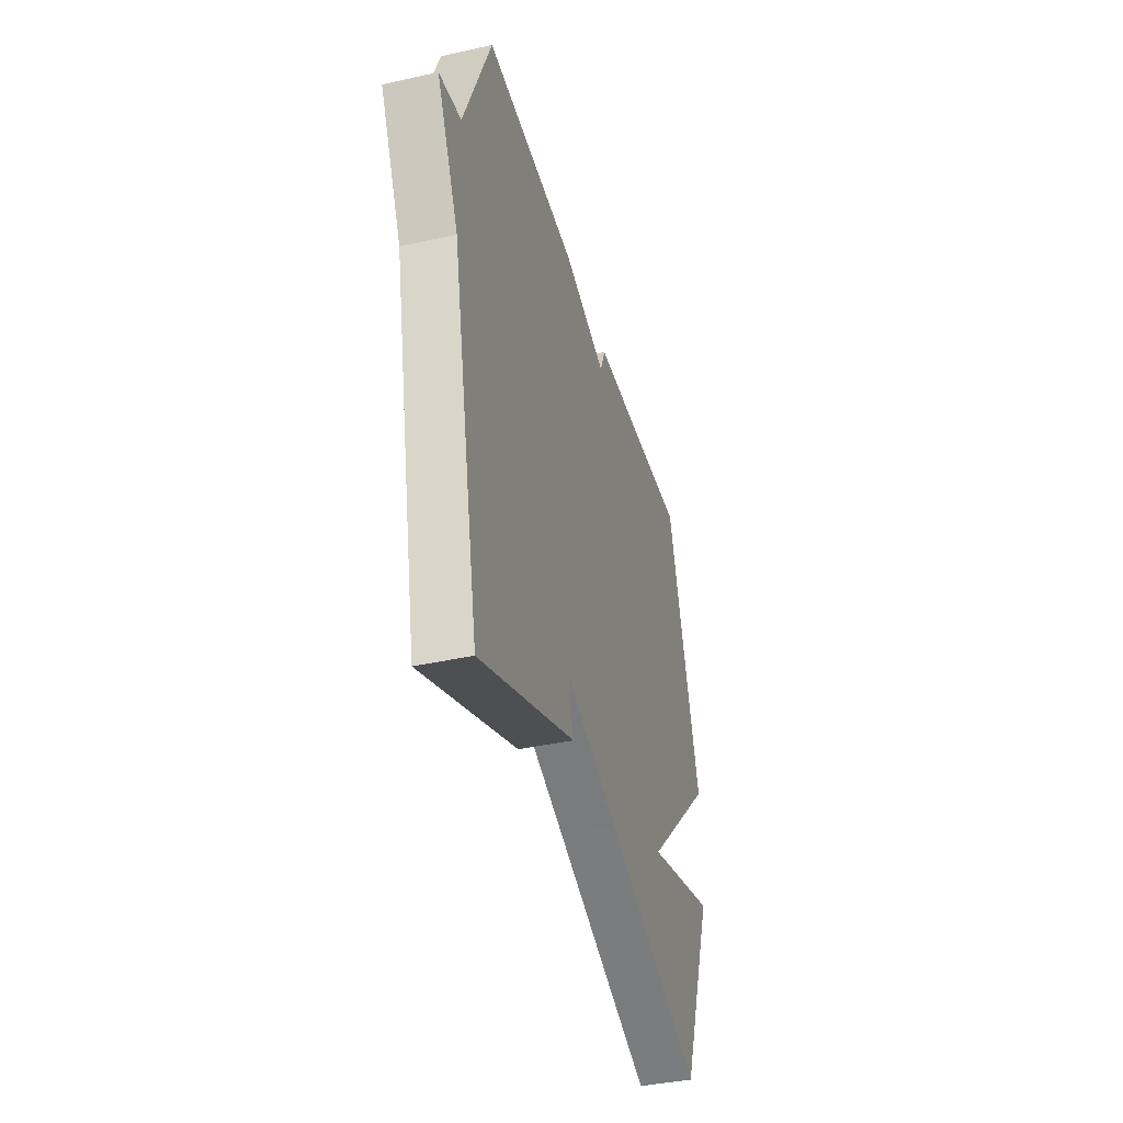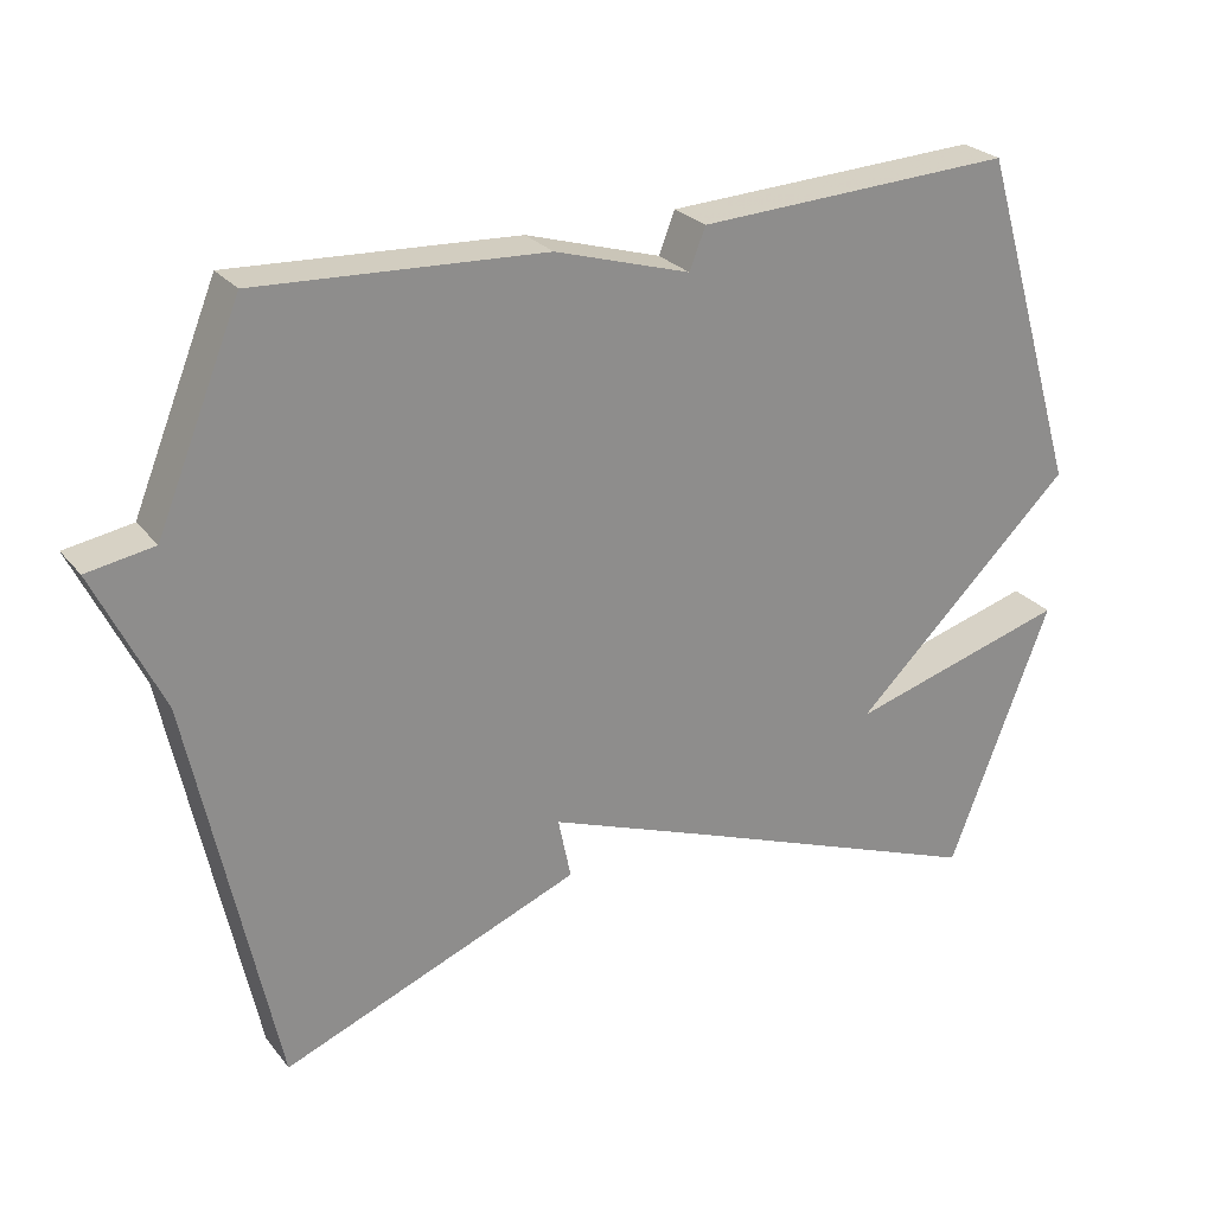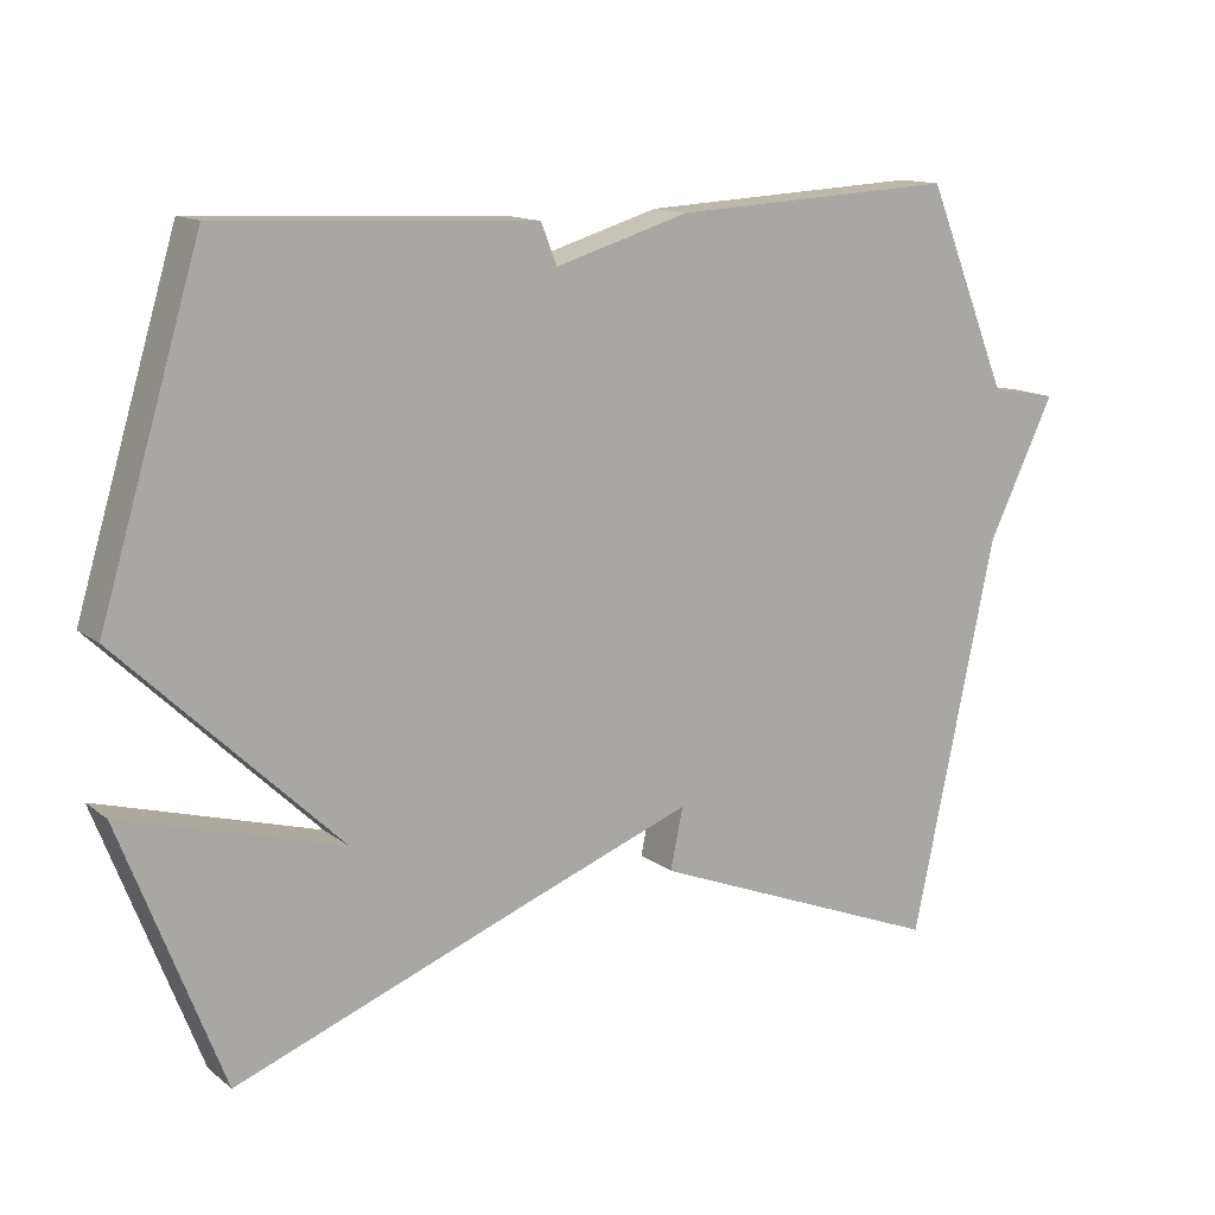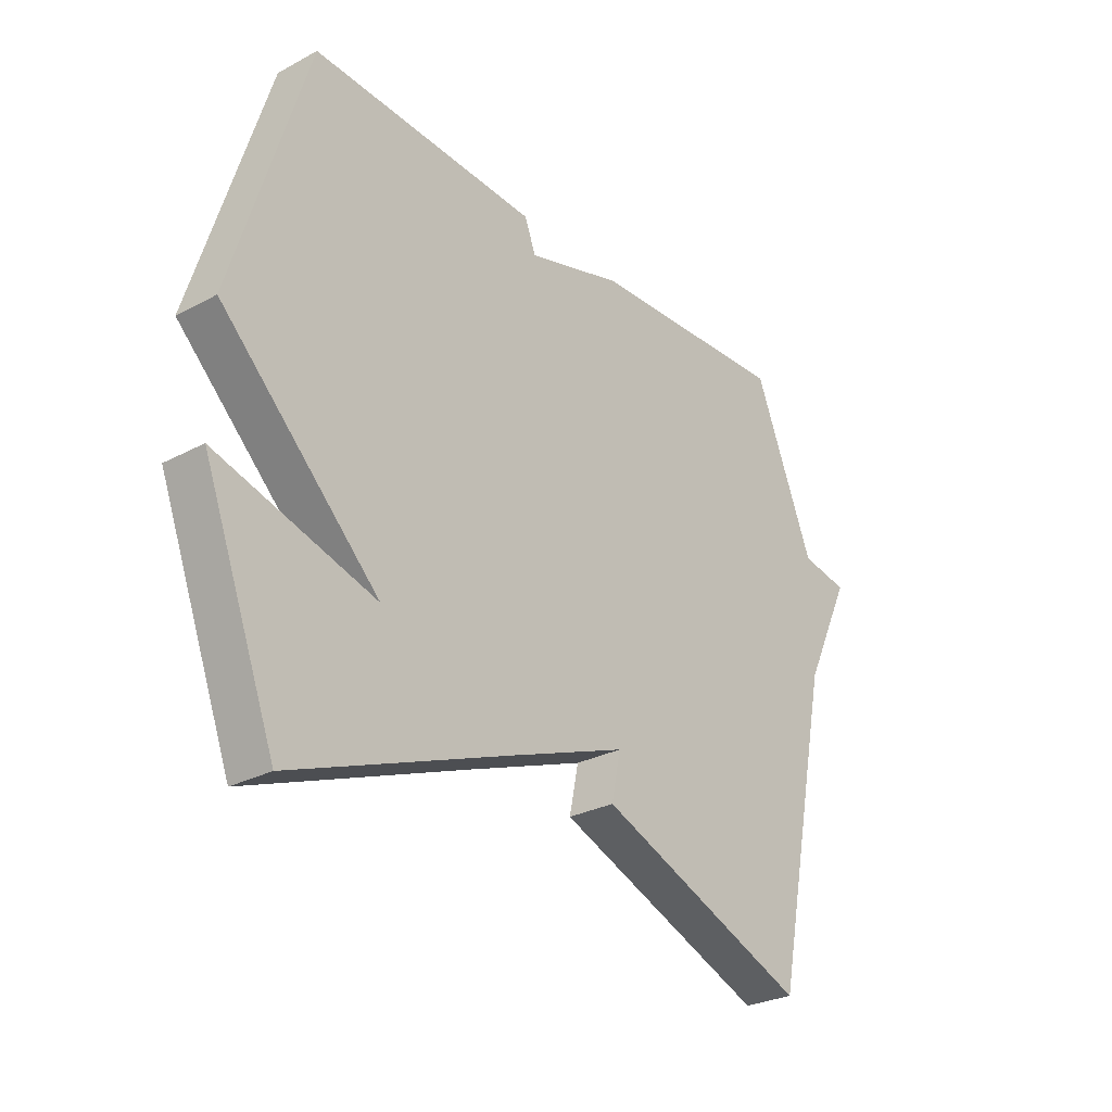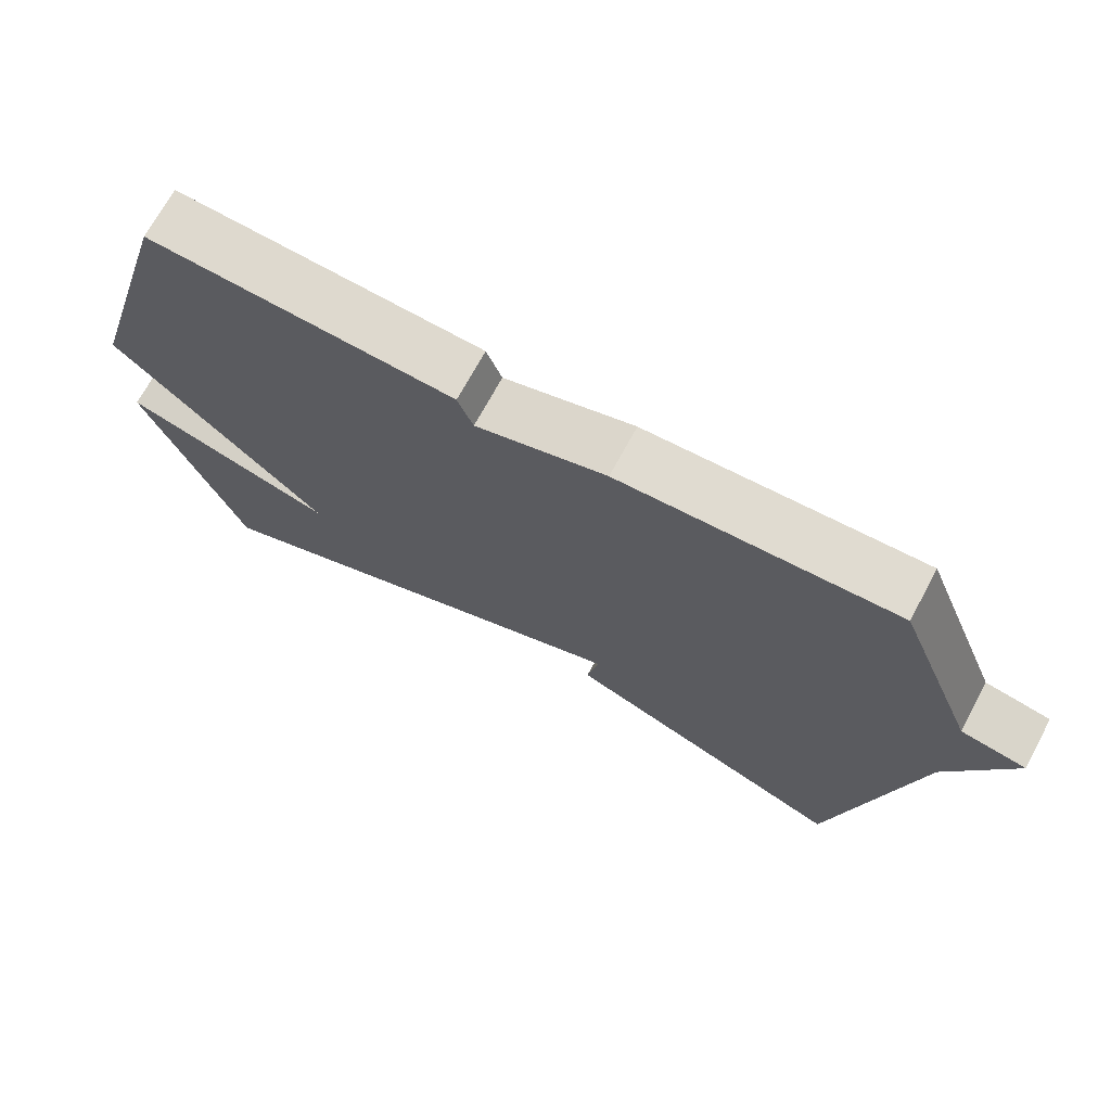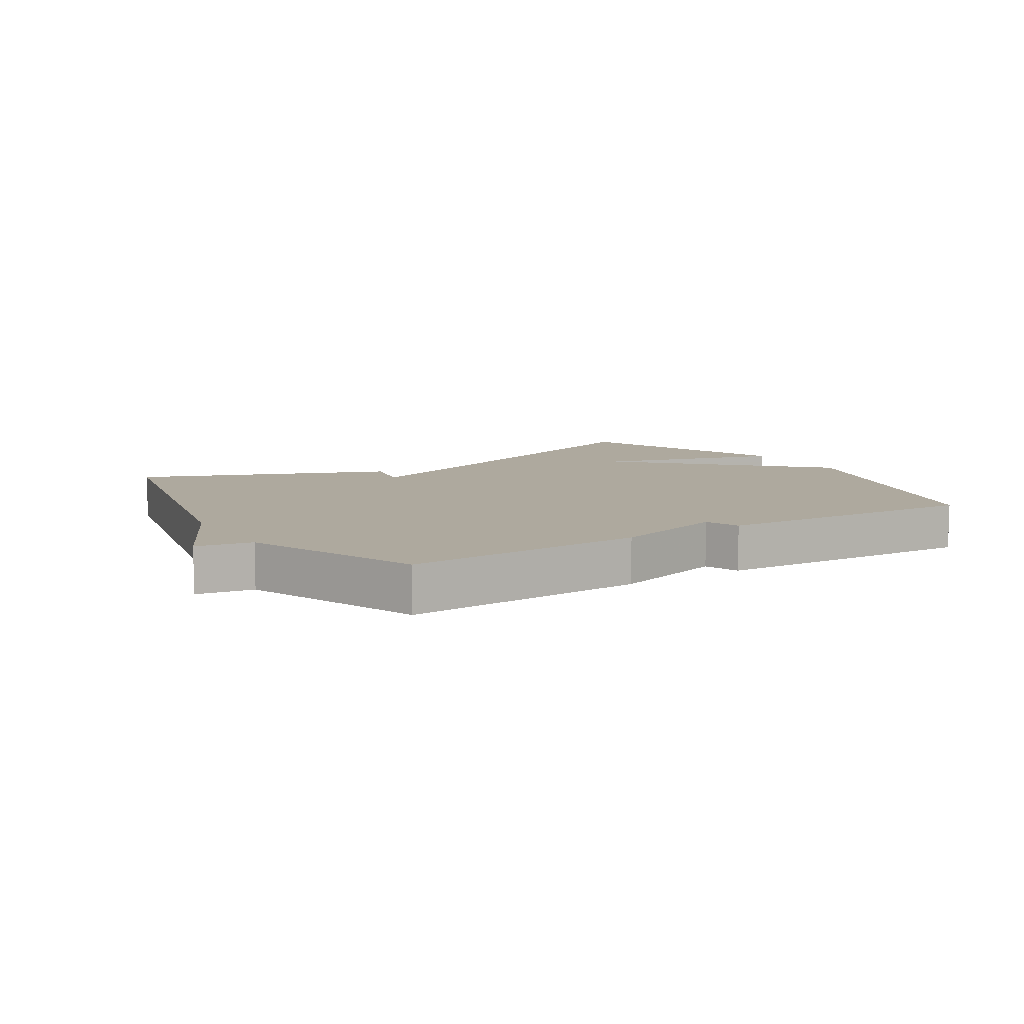
<metadata>
{"format":"obj","ext":"obj","renderer":"f3d","projection":"perspective","resolution":1024,"background":"white","views":[{"elev":-39.0,"azim":-74.5,"up":"+Z"},{"elev":25.8,"azim":-29.5,"up":"+Z"},{"elev":13.5,"azim":148.5,"up":"+Z"},{"elev":-28.3,"azim":128.8,"up":"+Z"},{"elev":70.6,"azim":-151.6,"up":"+Z"},{"elev":9.1,"azim":-31.6,"up":"+Y"}]}
</metadata>
<code>
v -0.5 0.07 -0.5
v -0.611 0.07 0.027
v -0.7 0.07 0.212
v -0.611 0.07 0.227
v -0.5 0.07 0.5
v -0.121 0.07 0.48
v 0.058 0.07 0.426
v 0.079 0.07 0.48
v 0.5 0.07 0.5
v 0.635 0.07 0.051
v 0.342 0.07 -0.232
v 0.635 0.07 -0.149
v 0.5 0.07 -0.5
v 0.095 0.07 -0.344
v -0.122 0.07 -0.262
v -0.105 0.07 -0.344
v -0.5 0 -0.5
v -0.611 0 0.027
v -0.7 0 0.212
v -0.611 0 0.227
v -0.5 0 0.5
v -0.121 0 0.48
v 0.058 0 0.426
v 0.079 0 0.48
v 0.5 0 0.5
v 0.635 0 0.051
v 0.342 0 -0.232
v 0.635 0 -0.149
v 0.5 0 -0.5
v 0.095 0 -0.344
v -0.122 0 -0.262
v -0.105 0 -0.344
f 15 16 1 2
f 2 3 4
f 15 2 4
f 14 15 4
f 11 12 13 14
f 10 11 14
f 9 10 14
f 8 9 14
f 7 8 14
f 6 7 14
f 5 6 14
f 4 5 14
f 18 17 32 31
f 20 19 18
f 20 18 31
f 20 31 30
f 30 29 28 27
f 30 27 26
f 30 26 25
f 30 25 24
f 30 24 23
f 30 23 22
f 30 22 21
f 30 21 20
f 1 17 18 2
f 2 18 19 3
f 3 19 20 4
f 4 20 21 5
f 5 21 22 6
f 6 22 23 7
f 7 23 24 8
f 8 24 25 9
f 9 25 26 10
f 10 26 27 11
f 11 27 28 12
f 12 28 29 13
f 13 29 30 14
f 14 30 31 15
f 15 31 32 16
f 16 32 17 1

</code>
